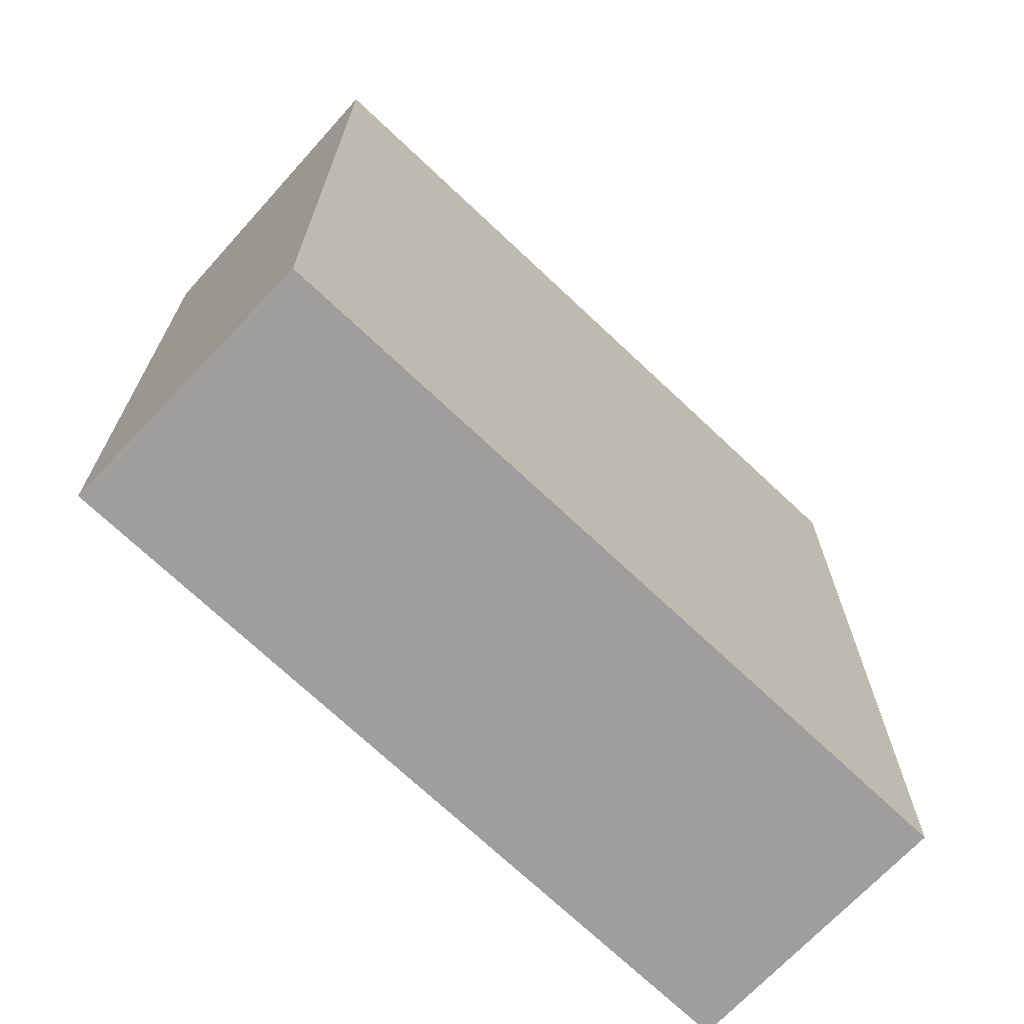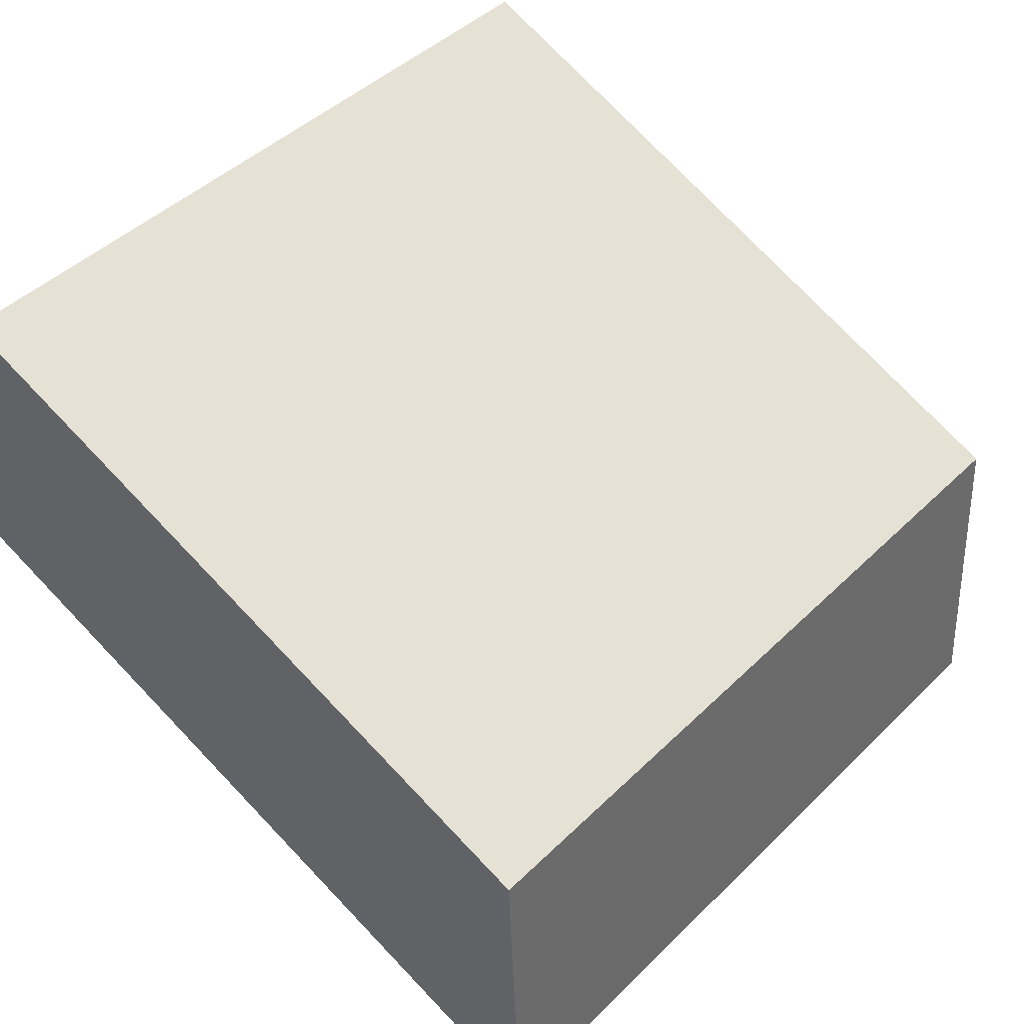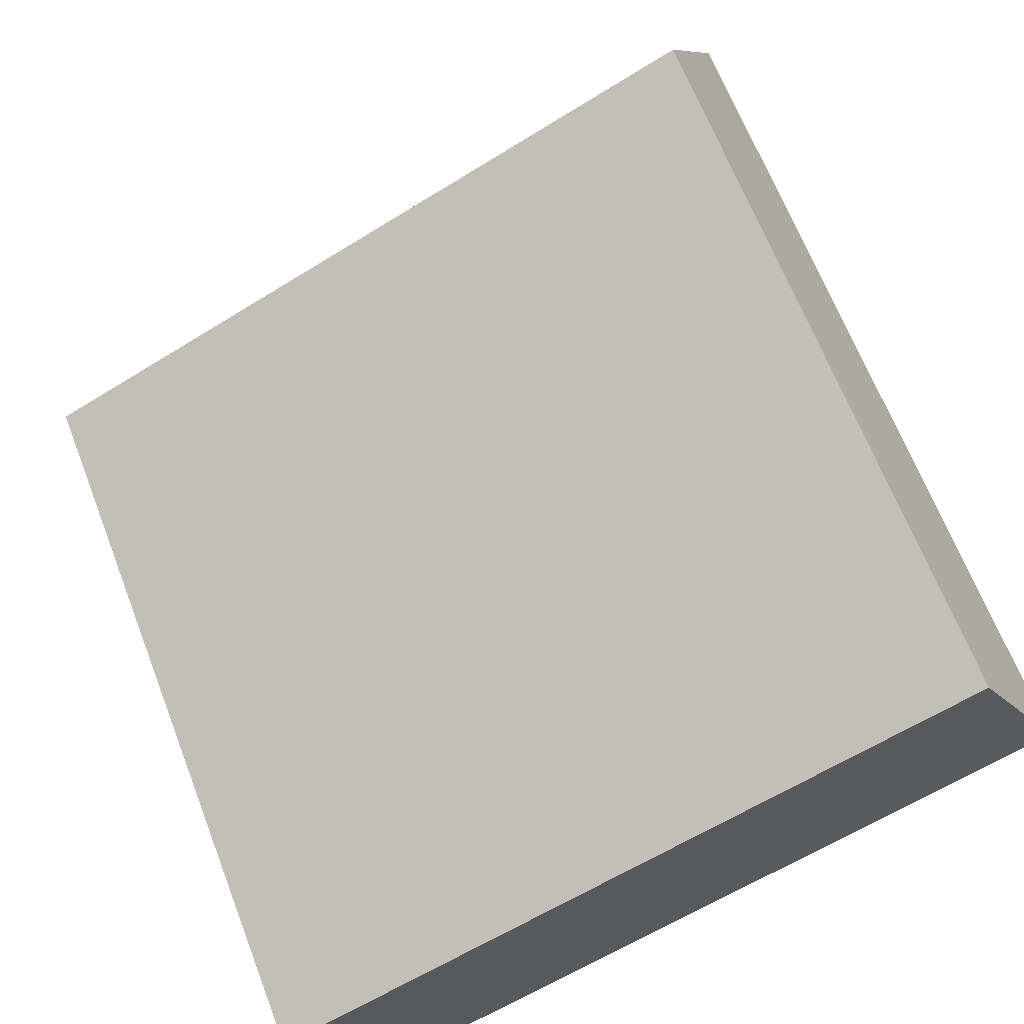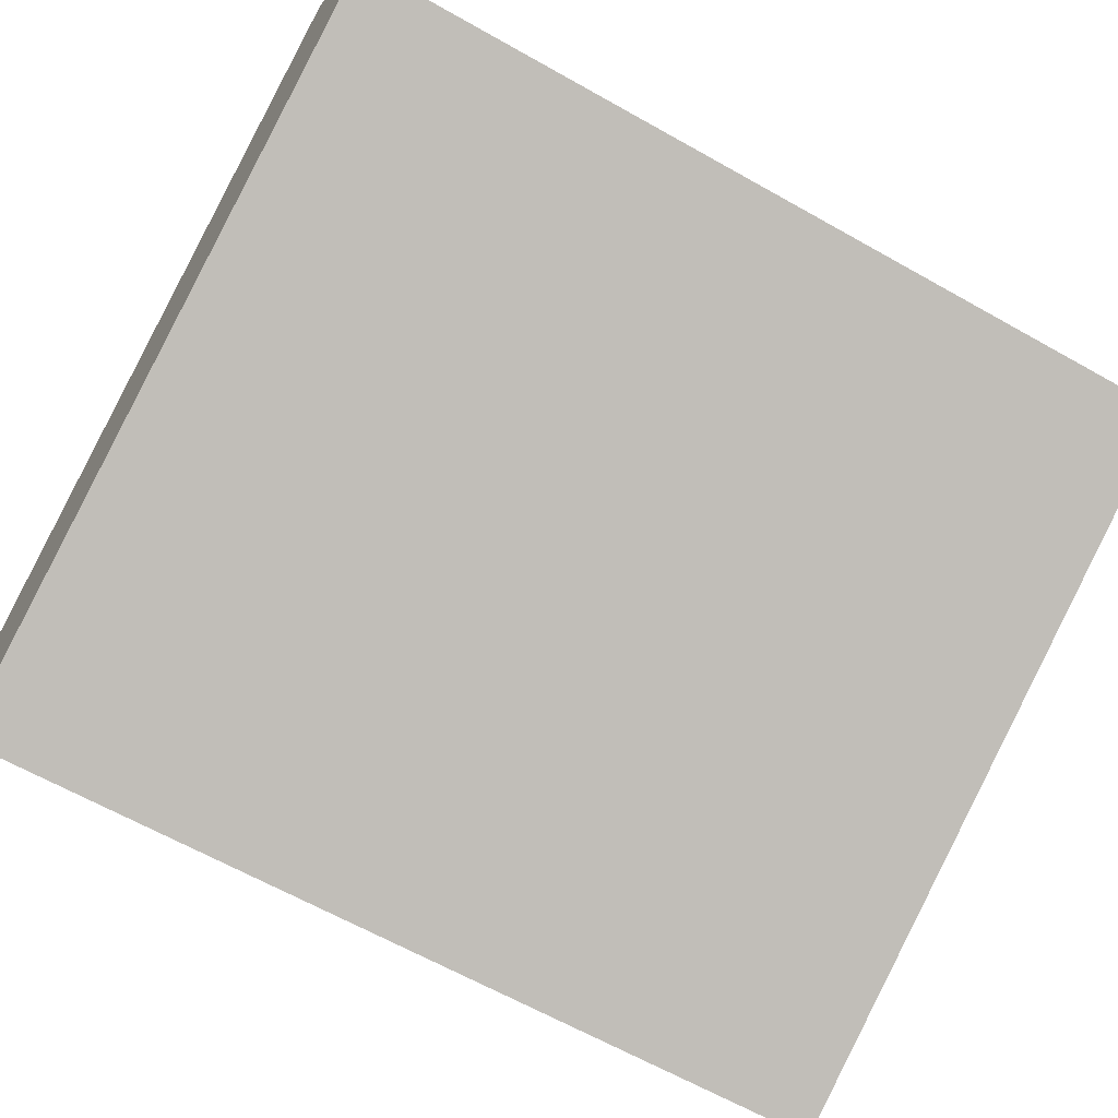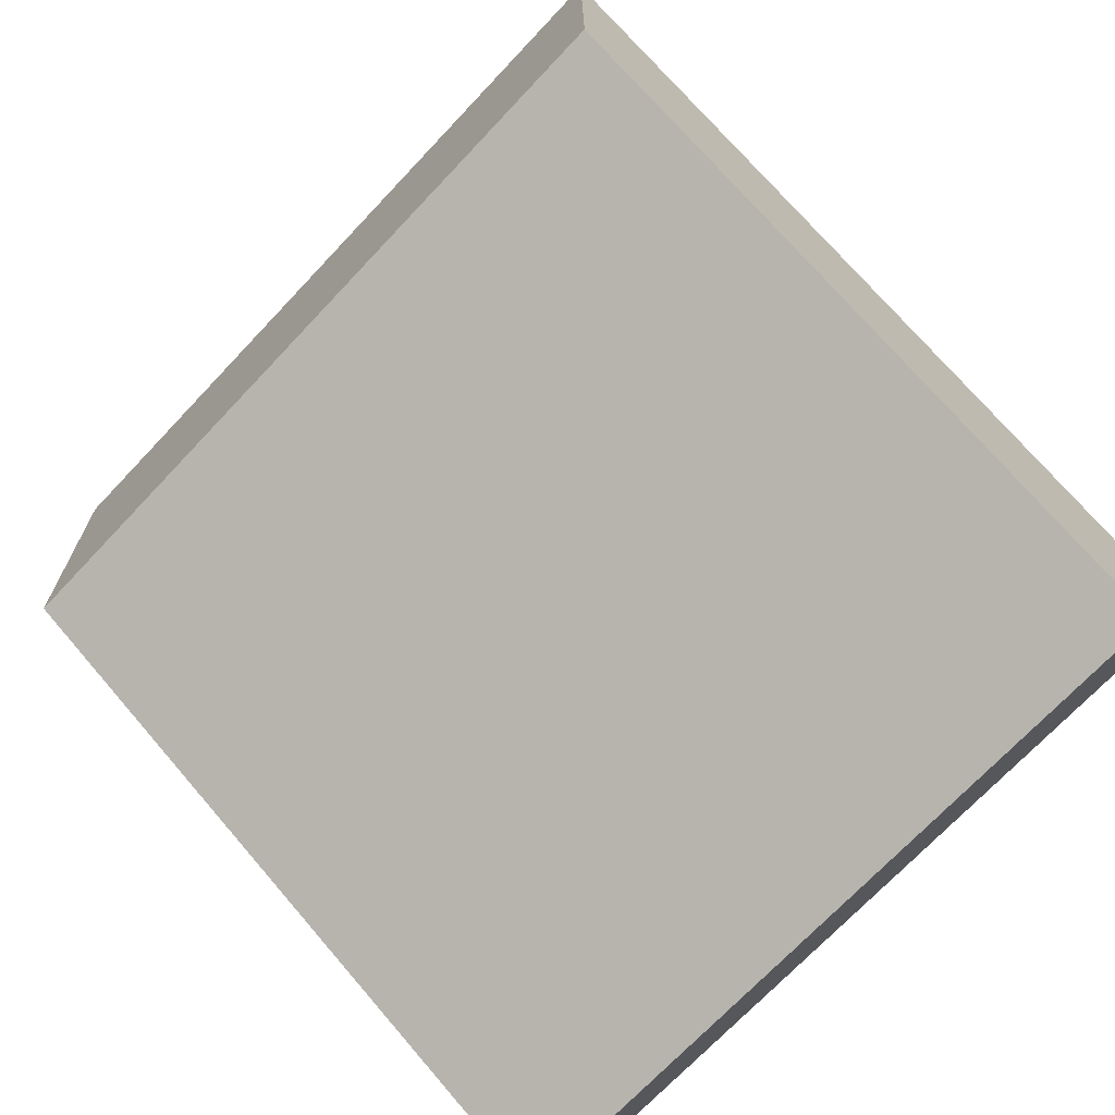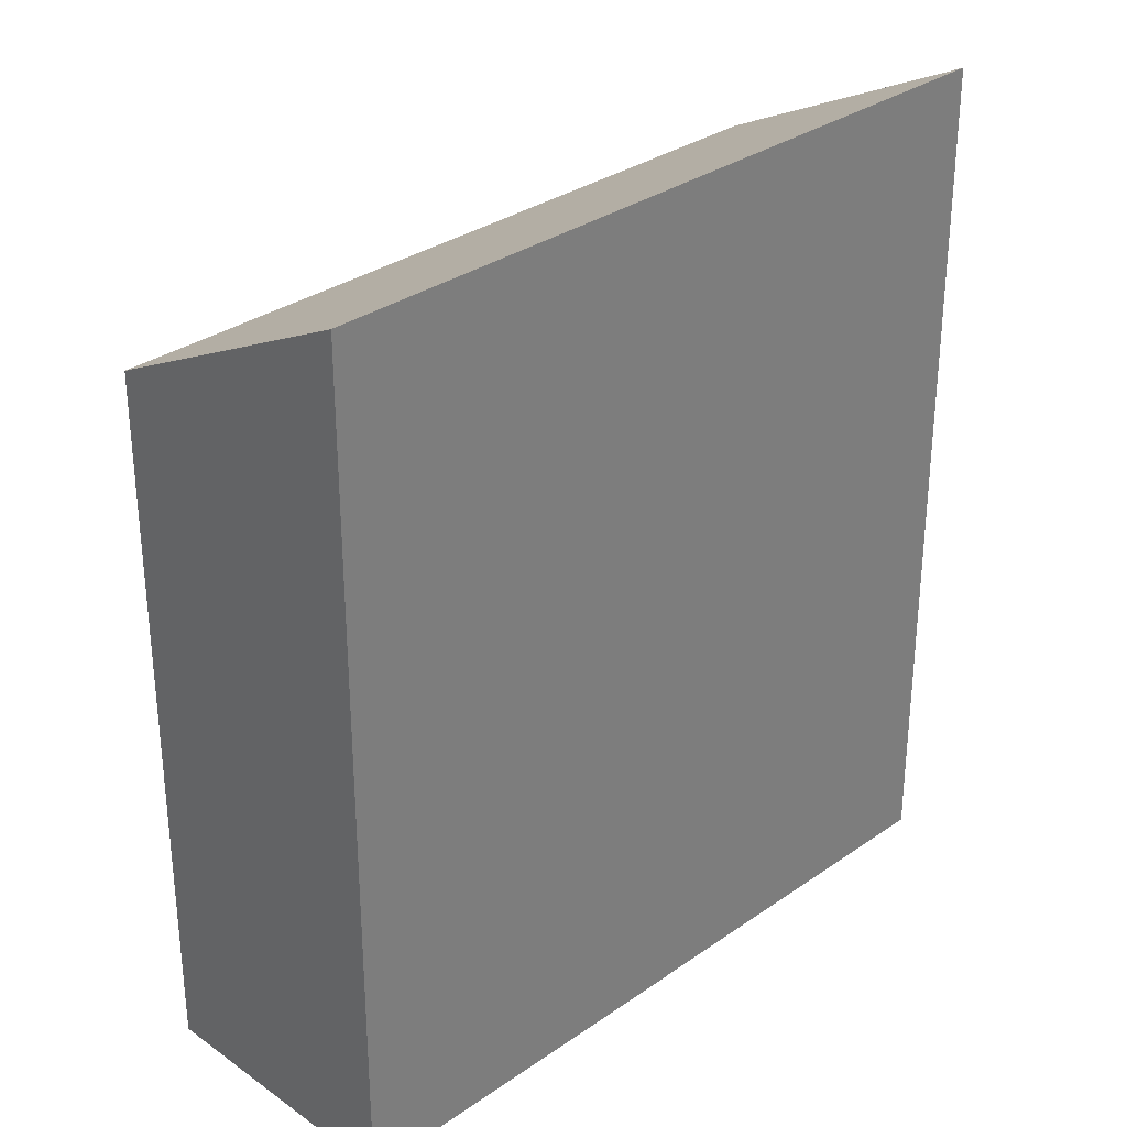
<metadata>
{"format":"obj","ext":"obj","renderer":"f3d","projection":"perspective","resolution":1024,"background":"white","views":[{"elev":-71.1,"azim":111.3,"up":"+Y"},{"elev":77.3,"azim":136.2,"up":"+Z"},{"elev":65.8,"azim":-21.1,"up":"+Z"},{"elev":-64.1,"azim":60.3,"up":"+Z"},{"elev":73.4,"azim":-40.8,"up":"+Z"},{"elev":31.6,"azim":110.1,"up":"+Y"}]}
</metadata>
<code>
v  0 6.291 3.852e-16
v  6.982 7.475 0.653
v  1.015 7.48 -2.168
v  5.971 6.291 2.813
v  1.015 1.328e-16 -2.168
v  0 0 0
v  5.971 -1.722e-16 2.813
v  6.982 -3.998e-17 0.653
g defaultobject
f 1 2 3
f 2 1 4
f 5 1 3
f 1 5 6
f 6 4 1
f 4 6 7
f 4 8 2
f 8 4 7
f 2 5 3
f 5 2 8
f 8 6 5
f 6 8 7

</code>
